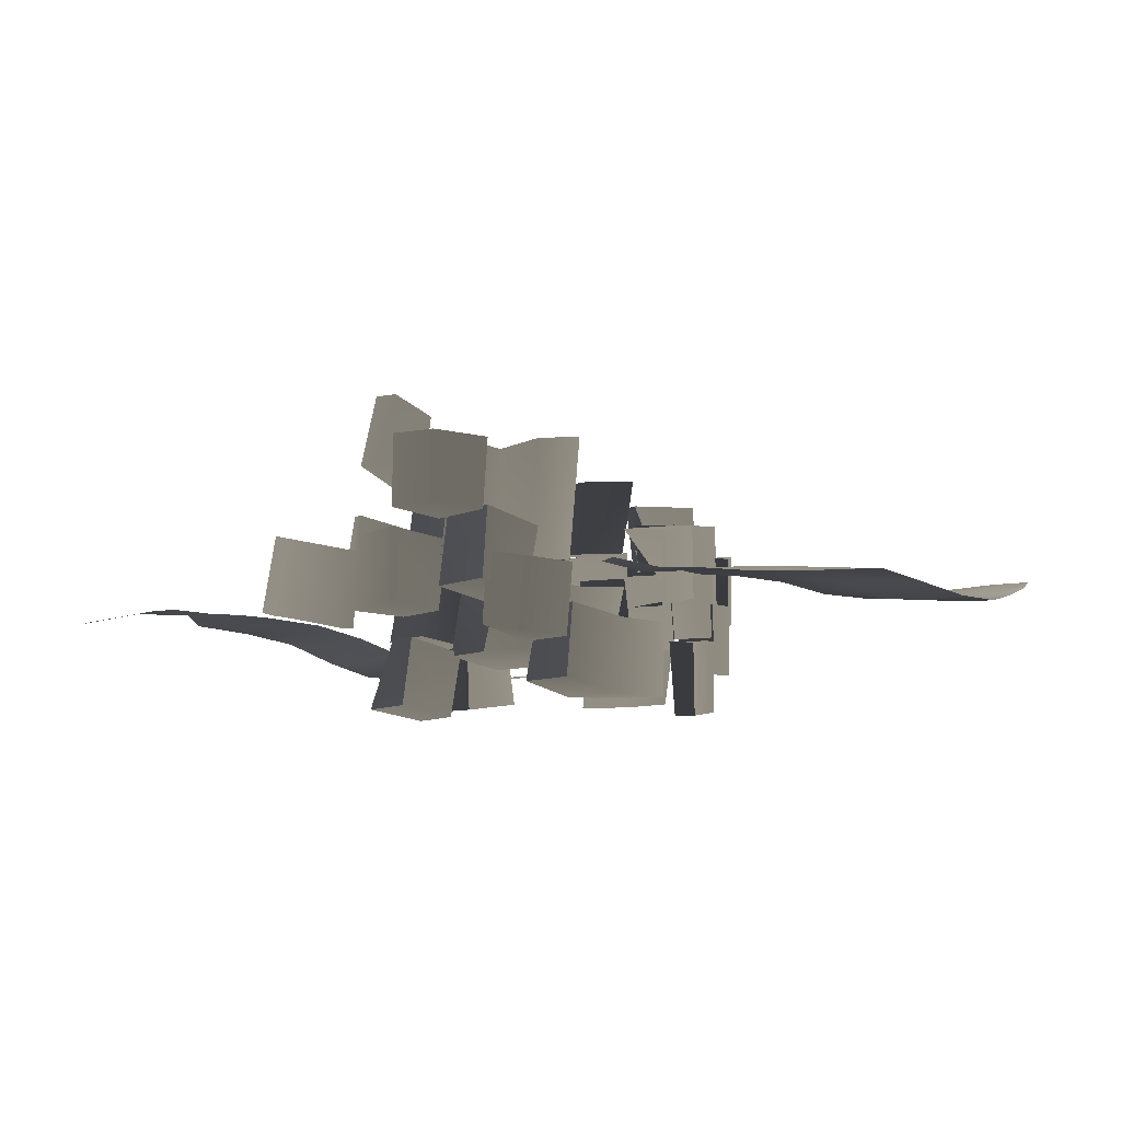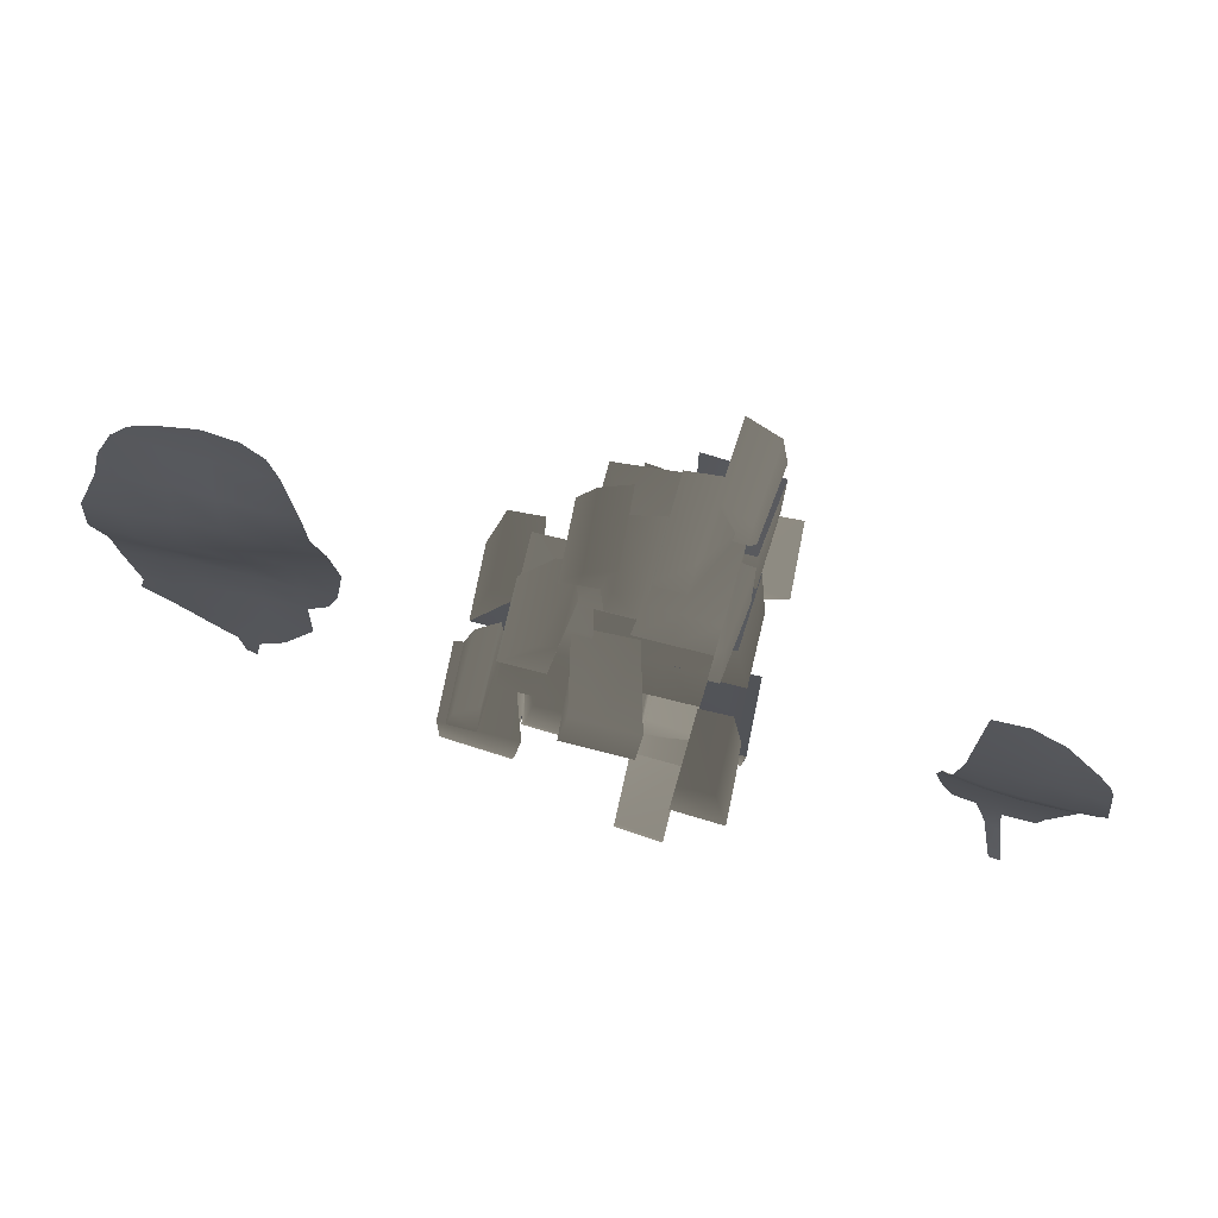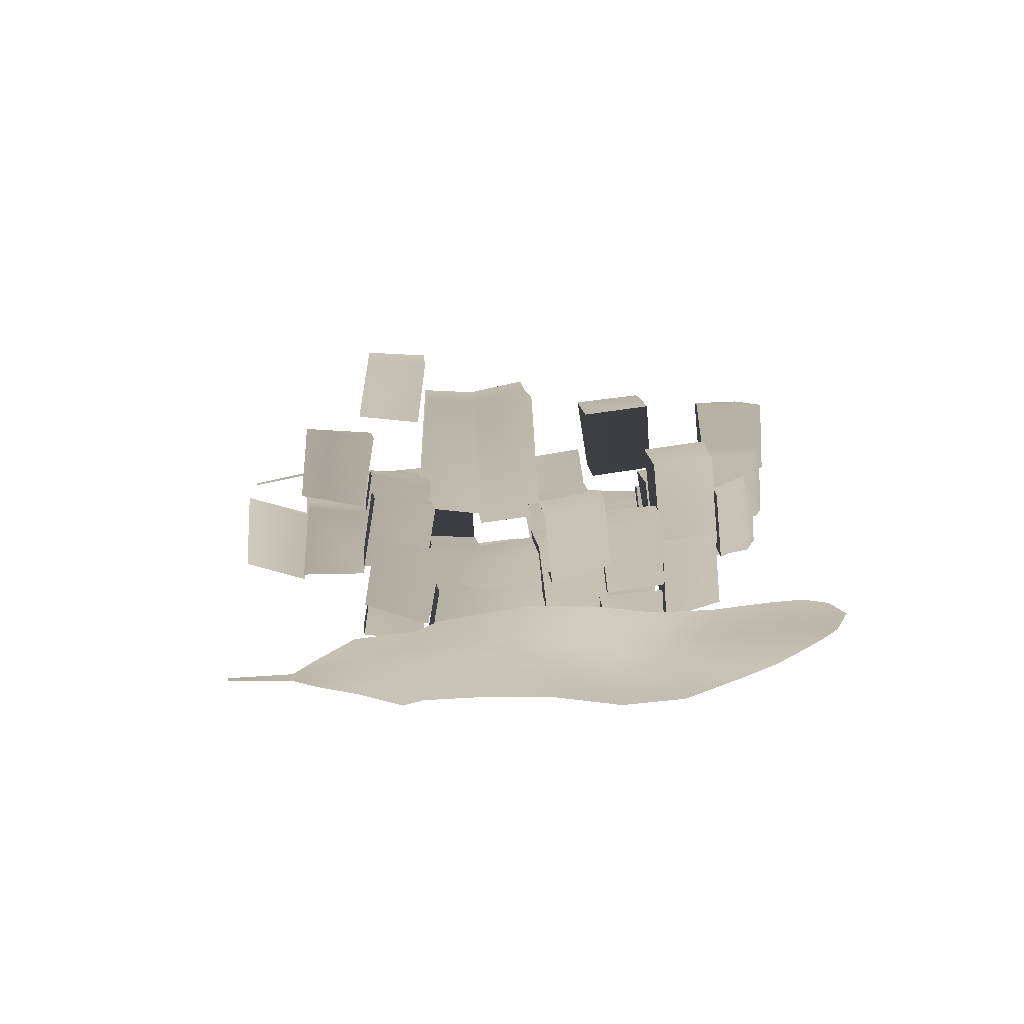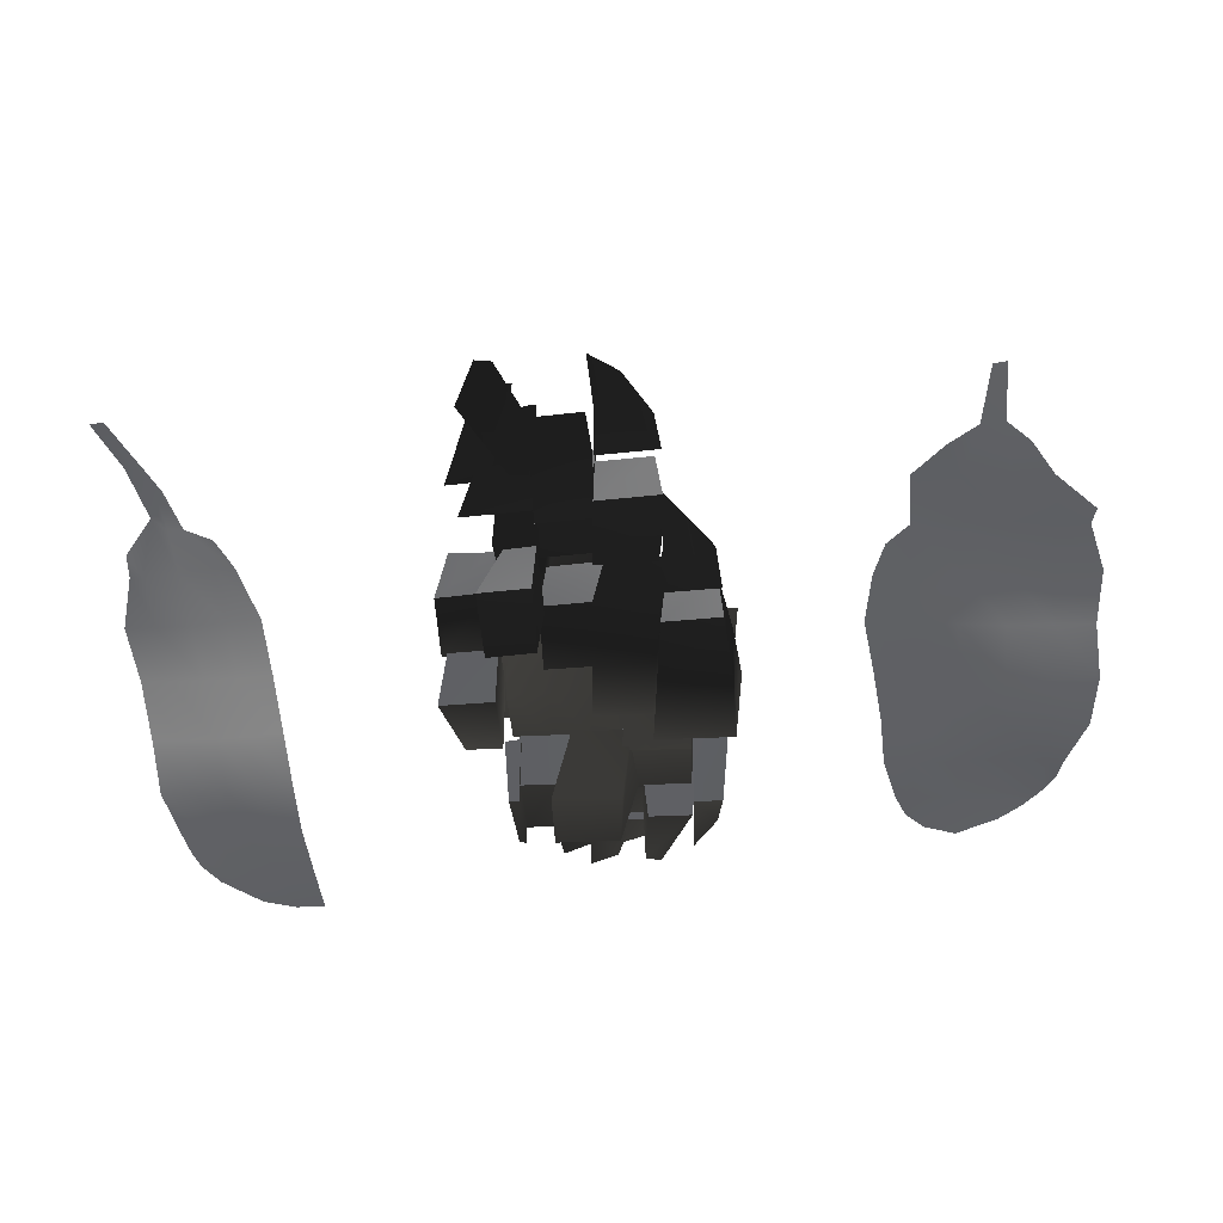
<metadata>
{"format":"obj","ext":"obj","renderer":"f3d","projection":"perspective","resolution":1024,"background":"white","views":[{"elev":-8.8,"azim":44.7,"up":"+Z"},{"elev":75.2,"azim":-163.1,"up":"+Y"},{"elev":13.8,"azim":84.8,"up":"+Z"},{"elev":-49.0,"azim":5.5,"up":"+Z"}]}
</metadata>
<code>
v -85.42 129.2 -6.443
v -58.6 147.9 -4.926
v -86.83 124.4 -6.504
v -88.17 115.6 -6.553
v -89.88 103.6 -6.336
v -88.97 88.76 -3.448
v -88.9 73.97 0.8514
v -89.5 59.18 2.638
v -84.81 44.38 2.505
v -84.2 38.16 2.684
v -64.49 36.67 3.884
v -61.31 44.38 3.478
v -58.05 59.18 2.401
v -58.05 73.97 0.07989
v -58.05 88.76 -3.578
v -58.21 103.6 -6.646
v -58.74 118.4 -7.266
v -58.43 133.1 -6.935
v -82.55 0 -0.3272
v -79.45 0 -0.1777
v -66.01 147.9 -4.411
v -73.44 144.6 -4.943
v -81.93 135.2 -6.205
v -72.86 23.02 4.715
v -74.65 17.93 4.237
v -79.22 14.79 3.421
v -70.46 33.38 4.275
v -73.97 32.77 4.144
v -76.9 29.55 4.158
v -66.01 44.38 3.519
v -73.97 44.38 3.187
v -81.93 44.38 2.608
v -66.01 59.18 2.096
v -73.97 59.18 1.918
v -81.93 59.18 2.07
v -66.01 73.97 -0.3265
v -73.97 73.97 -0.2985
v -81.93 73.97 0.2178
v -66.01 88.76 -4.409
v -73.97 88.76 -4.537
v -81.93 88.76 -4.085
v -66.01 103.6 -7.116
v -73.97 103.6 -7.064
v -81.93 103.6 -6.809
v -66.01 118.4 -6.979
v -73.97 118.4 -6.6
v -81.93 118.4 -6.552
v -66.01 133.1 -6.457
v -73.97 133.1 -6.207
v -82.91 128.9 -6.446
o eagle_feather
f 48 18 2 21
f 27 11 12 30
f 30 12 13 33
f 33 13 14 36
f 36 14 15 39
f 39 15 16 42
f 42 16 17 45
f 45 17 18 48
f 4 47 50 3
f 47 46 49 50
f 46 45 48 49
f 5 44 47 4
f 44 43 46 47
f 43 42 45 46
f 6 41 44 5
f 41 40 43 44
f 40 39 42 43
f 7 38 41 6
f 38 37 40 41
f 37 36 39 40
f 8 35 38 7
f 35 34 37 38
f 34 33 36 37
f 9 32 35 8
f 32 31 34 35
f 31 30 33 34
f 10 29 32 9
f 29 28 31 32
f 28 27 30 31
f 26 25 28 29
f 25 24 27 28
f 19 20 25 26
f 3 50 23 1
f 50 49 22 23
f 49 48 21 22
v 86.1 140.1 5.931
v 104.5 0 -4.013
v 107.6 0 -3.518
v 114.3 138.6 4.926
v 108.8 143.1 5.262
v 98.33 147.9 5.796
v 90.73 145.5 6.268
v 83.79 133.1 4.758
v 80.91 118.4 2.309
v 80.46 103.6 1.9
v 79.1 88.76 3.506
v 77.43 73.97 3.593
v 79.48 59.18 2.197
v 82.5 49.92 1.62
v 127.2 39.78 -4.008
v 126.1 44.38 -3.258
v 129.7 59.18 -1.655
v 128.6 73.97 -2.671
v 129.7 88.76 -4.584
v 128.1 103.6 -4.093
v 123.1 118.4 -0.9168
v 121.8 125.8 1.472
v 95.21 20.35 -3.236
v 87.88 29.59 -0.5727
v 87.88 44.38 0.9465
v 87.88 59.18 1.745
v 87.88 73.97 2.401
v 87.88 88.76 1.708
v 87.88 103.6 0.5731
v 87.88 118.4 1.596
v 87.88 133.1 4.522
v 102.1 14.79 -4.282
v 98.33 29.59 -2.065
v 98.33 44.38 0.3071
v 98.33 59.18 1.446
v 98.33 73.97 0.4657
v 98.33 88.76 -1.049
v 98.33 103.6 -0.9493
v 98.33 118.4 1.349
v 98.33 133.1 4.36
v 107.6 14.79 -4.032
v 108.8 29.59 -3.079
v 108.8 44.38 -0.5719
v 108.8 59.18 0.8863
v 108.8 73.97 -1.153
v 108.8 88.76 -3.228
v 108.8 103.6 -2.172
v 108.8 118.4 1.162
v 108.8 133.1 4.405
v 113 20.59 -3.923
v 118 29.59 -4.131
v 119.2 44.38 -2.453
v 119.2 59.18 -0.4811
v 119.2 73.97 -1.973
v 119.2 88.76 -4.187
v 119.2 103.6 -3.536
v 119.2 118.4 -0.2763
v 118.6 133.1 3.837
o fairy_feather
f 58 81 57 51
f 81 90 56 57
f 90 99 55 56
f 99 108 54 55
f 91 100 101 92
f 92 101 102 93
f 93 102 103 94
f 94 103 104 95
f 95 104 105 96
f 96 105 106 97
f 97 106 107 98
f 98 107 108 99
f 52 53 91 82
f 82 91 92 83
f 83 92 93 84
f 84 93 94 85
f 85 94 95 86
f 86 95 96 87
f 87 96 97 88
f 88 97 98 89
f 89 98 99 90
f 73 82 83 74
f 74 83 84 75
f 75 84 85 76
f 76 85 86 77
f 77 86 87 78
f 78 87 88 79
f 79 88 89 80
f 80 89 90 81
f 64 75 76 63
f 63 76 77 62
f 62 77 78 61
f 61 78 79 60
f 60 79 80 59
f 59 80 81 58
f 101 65 66 102
f 102 66 67 103
f 103 67 68 104
f 104 68 69 105
f 105 69 70 106
f 106 70 71 107
f 107 71 72 108
v -6.657 142 20.01
v -5.427 0 -4.314
v -1.396 0 -5.346
v 21.83 138 2.569
v 15.1 141.6 3.944
v 8.136 144.7 0.6088
v 0.997 147.9 7.73
v -8.073 131.5 -2.769
v -8.577 115.1 22.03
v -9.837 98.63 6.331
v -13.62 82.19 -20.51
v -17.4 65.75 -7.395
v -16.77 49.31 -6.318
v -9.648 32.88 0.6413
v -4.5 23.97 1.519
v 40.98 40.53 -8.73
v 46.39 49.31 -9.934
v 47.34 65.75 -22.36
v 46.86 82.19 -22.37
v 42.76 98.63 4.112
v 41.07 106.1 -24.43
v 3.959 16.44 -7.355
v -4.567 32.88 36.27
v -4.356 51.48 10.72
v -4.434 64.57 9.884
v -4.759 78.53 45.63
v -5.412 95.61 18.18
v -5.993 112.7 18.55
v -5.98 129.8 20.89
v 8.053 16.44 -3.541
v 7.509 35.25 13.22
v 7.525 51.42 -10.88
v 7.656 64.58 3.327
v 7.97 78.59 45.34
v 8.457 95.68 18.07
v 8.972 112.9 18.53
v 9.125 129.6 20.6
v 21.53 16.44 -2.543
v 19.85 35.46 14.34
v 20.36 51.63 21.54
v 20.92 64.94 4.277
v 21.7 79.1 6.635
v 22.43 96.13 17.63
v 23.07 113.4 -1.952
v 24.3 128.8 28.29
v 29.15 22.4 20.75
v 35.02 32.88 19.58
v 33.99 52.08 18.01
v 35.22 65.89 -3.768
v 36.47 79.75 -2.29
v 36.58 96.25 10.52
v 35.02 115.1 -3.892
v 26.36 131.5 -11.94
v -7.414 141.3 38.3
v -2.473 1.243 13.72
v 1.559 1.243 12.69
v 24.25 135.4 20.54
v 17.28 139.3 21.98
v 9.022 143.4 16.5
v 0.6163 147 26.03
v -9.274 129.9 15.47
v -9.854 112.8 40.17
v -9.995 95.74 24.45
v -12.59 78.65 -2.562
v -15.75 64.63 10.97
v -14.94 51.59 11.8
v -7.565 35.9 18.59
v -2.195 26.69 19.49
v 39.48 44.1 9.175
v 45.32 52.37 8.11
v 47.84 66.55 -3.945
v 48.97 80.07 -4.247
v 44.71 96.11 22.18
v 42.39 104.4 -6.235
v 5.884 18.36 10.78
v 8.705 17.94 14.71
v 19.54 18.22 15.59
v 26.67 24.52 38.77
v 33.25 35.96 37.56
v 36.38 113.6 14.32
v 28.36 129.5 6.183
v 16.38 65.75 -13.99
v 14.66 82.19 -12.55
v 11.2 115.1 -0.7936
v 6.435 49.27 -11.69
v -4.646 49.28 -5.747
v 19.81 32.88 -3.081
v 16.27 131.4 4.678
v -5.649 98.63 -0.1764
v 12.93 98.63 -0.9713
v -4.567 32.88 0.7973
v 4.754 82.19 11.66
v 24.6 115.1 -3.427
v 18.1 49.26 5.172
v 30.54 65.75 -22.24
v -5.157 82.19 12.17
v 26.59 98.63 -7.753
v 28.49 82.19 -21.41
v 32.78 49.3 0.8222
v 32.78 49.3 -10.09
v -4.739 65.75 -7.484
v 5.677 65.75 9.775
v 6.435 49.27 12
v 20.05 98.63 -1.276
v -6.033 115.1 -0.02346
v 33.25 35.96 10.38
v 18.15 115.1 -20.26
v 25.86 49.28 -11.41
v 32.78 49.3 -11.46
v 36.19 98.63 -8.164
v 22.63 131.4 3.997
v 6.435 49.27 -26.67
v 7.204 32.88 -3.469
v -6.415 131.6 1.836
v 2.847 115.1 -0.4203
v 5.677 65.75 -13.92
v 3.771 98.63 -0.5795
v 1.914 131.5 1.711
v 9.478 131.4 1.563
v 0.997 147.9 20.44
v -8.073 131.5 19.41
v -5.98 129.8 37.89
v 0.6163 147 38.74
v -9.274 129.9 37.64
v -6.415 131.6 18.83
v 1.914 131.5 18.71
v 8.053 145 7.797
v -5.98 129.8 25.18
v 9.125 129.6 24.89
v 9.022 143.4 26.05
v 1.914 131.5 5.993
v 9.478 131.4 5.845
v 15.18 141.3 -0.09883
v 9.125 129.6 15.34
v 23.55 129.5 13.35
v 17.28 139.3 15.58
v 16.36 131.1 -1.603
v 9.561 131.1 -1.343
v 23.55 129.5 19.75
v 26.36 131.5 0.9462
v 28.36 129.5 19.06
v 16.27 131.4 2.439
v 22.63 131.4 1.758
v 23.07 113.4 5.456
v 23.55 129.5 6.87
v 35.02 115.1 -13.6
v 36.38 113.6 4.607
v 24.6 115.1 -13.14
v 22.63 131.4 -11.12
v 9.713 112.3 28.2
v 9.866 128.9 30.28
v 23.81 112.7 26.88
v 11.2 115.1 2.582
v 24.6 115.1 1.983
v 18.15 115.1 2.272
v 9.478 131.4 4.939
v -8.577 115.1 -5.091
v -5.993 112.7 13.37
v -5.98 129.8 15.71
v -9.854 112.8 13.04
v -6.033 115.1 -5.204
v -6.415 131.6 -3.345
v 42.76 98.63 -25.55
v 36.58 96.25 -6.585
v 35.02 115.1 -23.42
v 44.71 96.11 -7.48
v 36.38 113.6 -5.214
v 36.19 98.63 -25.27
v 22.43 96.13 13.86
v 23.07 113.4 15.17
v 36.58 96.25 12.95
v 26.59 98.63 -5.326
v 20.05 98.63 -5.046
v 18.15 115.1 -3.138
v 36.19 98.63 -5.737
v 8.457 95.68 -2.814
v 8.972 112.9 -0.6266
v 22.43 96.13 -3.256
v 11.2 115.1 -19.95
v 12.93 98.63 -21.86
v 20.05 98.63 -22.16
v 2.847 115.1 -19.57
v 3.771 98.63 -21.47
v -9.837 98.63 20.21
v -5.412 95.61 38.38
v -5.993 112.7 40.49
v 8.457 95.68 38.28
v 8.972 112.9 40.46
v -9.995 95.74 38.33
v -5.649 98.63 20.03
v -6.033 115.1 21.92
v 2.847 115.1 21.52
v 3.771 98.63 19.62
v -13.62 82.19 3.339
v -4.759 78.53 20.77
v -5.412 95.61 24.5
v -12.59 78.65 21.29
v -5.649 98.63 6.152
v -5.157 82.19 2.902
v 46.86 82.19 0.2409
v 36.47 79.75 20.32
v 36.58 96.25 23.08
v 48.97 80.07 18.36
v 37.19 82.19 0.7415
v 36.19 98.63 4.393
v 21.7 79.1 8.536
v 22.43 96.13 11.43
v 36.47 79.75 7.76
v 28.49 82.19 -11.36
v 21.9 82.19 -11.02
v 20.05 98.63 -7.473
v 37.19 82.19 -11.82
v -4.759 78.53 14.44
v 7.97 78.59 14.16
v 21.7 79.1 14.73
v 14.66 82.19 -4.452
v 4.754 82.19 -3.94
v -5.157 82.19 -3.427
v 21.9 82.19 -4.827
v -17.4 65.75 -23.18
v -4.434 64.57 -5.903
v -4.759 78.53 -3.085
v -15.75 64.63 -4.821
v -5.157 82.19 -20.95
v -4.739 65.75 -23.27
v -4.356 51.48 43.65
v -4.434 64.57 42.81
v 7.525 51.42 43.38
v 7.656 64.58 42.61
v 20.92 64.94 43.56
v 21.7 79.1 45.92
v 16.38 65.75 9.7
v 14.66 82.19 11.14
v -4.646 49.28 11.58
v -4.739 65.75 9.848
v 7.525 51.42 4.096
v 20.36 51.63 4.963
v 33.99 52.08 5.729
v 35.22 65.89 4.38
v 36.47 79.75 5.858
v 18.1 49.26 -11.4
v 30.54 65.75 -14.09
v 28.49 82.19 -13.27
v 46.39 49.31 -19.45
v 33.99 52.08 -2.419
v 45.32 52.37 -1.41
v 32.78 49.3 -19.61
v 35.02 32.88 -7.605
v 33.99 52.08 7.101
v 19.85 35.46 20.26
v 20.36 51.63 17.24
v 35.02 32.88 3.304
v 33.25 35.96 21.29
v 19.81 32.88 2.837
v 18.1 49.26 0.8756
v 7.509 35.25 23.44
v 7.525 51.42 20.67
v 19.85 35.46 24.56
v 19.81 32.88 7.134
v 6.435 49.27 4.886
v 7.204 32.88 6.747
v 0.2236 35.59 -8.149
v -4.356 51.48 -10.62
v 7.509 35.25 -8.119
v -4.646 49.28 -27.09
v -4.567 32.88 -25.17
v 7.204 32.88 -24.81
v -16.77 49.31 33.78
v -9.648 32.88 36.11
v 0.2236 35.59 53.29
v -4.356 51.48 50.82
v -14.94 51.59 51.9
v -7.565 35.9 54.07
v -4.646 49.28 34.35
v 3.959 16.44 1.386
v 8.053 16.44 1.087
v 7.509 35.25 17.85
v 5.884 18.36 19.52
v 8.705 17.94 19.34
v 7.204 32.88 1.159
v 21.53 16.44 19.65
v 19.85 35.46 36.54
v 19.54 18.22 37.79
v 19.81 32.88 19.12
v 8.053 16.44 -7.654
v 8.705 17.94 10.6
v -5.992 114.4 18.77
v 9.429 131.4 1.564
o sparrow_feather
f 122 199 388 384 123
f 350 217 216 349 190
f 175 176 386 387 385
f 234 233 229 232 230
f 296 294 170 117 299 300
f 298 292 297 293 295 301
f 287 290 285 152 215
f 284 291 288 289 286
f 323 322 321 326 325 324 327
f 212 198 225 197 135 143 151
f 216 217 346 345 349
f 199 122 175 385 388
f 390 187 155 392 389 391
f 395 136 144 145 137
f 223 213 395 136 144 192
f 192 223 226 396 227
f 396 226 222 137 145
f 227 396 145 144 192
f 313 312 308 311 309 310
f 188 160 201 282 278
f 279 283 280 281 277
f 249 248 251 250 247
f 159 218 205 319 315
f 153 219 196 264 259
f 260 262 263 261 258
f 155 154 389 392
f 208 125 124 356
f 115 235 240 239
f 269 265 116 270
f 109 233 229
f 207 360 362 363
f 203 206 127 126
f 128 308 312 313
f 129 271 276 273
f 298 299 300 301
f 287 288 291 290
f 215 289 288 287
f 201 280 281 282
f 280 201 160 283
f 254 256 257 161
f 232 230 231 162
f 236 237 238 168
f 242 243 244 167
f 247 249 165 166
f 391 186 187 390
f 358 361 156 359
f 345 346 347 149
f 149 347 348 150
f 314 316 159 315
f 277 279 188 278
f 252 255 189 253
f 184 185 147 139
f 364 366 148 365
f 344 345 149 141
f 337 338 339 142
f 322 323 151 143
f 284 286 152 285
f 258 260 153 259
f 163 164 394 183
f 370 372 140 371
f 334 336 337 335
f 335 337 142 134
f 321 322 143 135
f 293 295 296 294
f 351 350 190 191
f 381 378 379 380
f 174 132 133 173
f 331 329 330 172
f 305 303 304 171
f 297 293 294 170
f 268 266 267 169
f 214 177 178 357
f 353 354 179 157
f 157 179 180 158
f 309 311 181 310
f 272 274 182 275
f 231 228 109 162
f 162 109 229 232
f 238 235 115 168
f 244 241 114 167
f 165 112 113 166
f 249 248 112 165
f 186 154 155 187
f 391 389 154 186
f 255 254 161 189
f 184 138 146 185
f 164 111 393 394
f 163 110 111 164
f 183 130 110 163
f 176 123 383 386
f 175 122 123 176
f 380 376 377 381
f 173 120 121 174
f 172 119 328 331
f 171 118 302 305
f 170 117 292 297
f 169 116 265 268
f 177 124 125 178
f 214 356 124 177
f 354 352 126 179
f 179 126 127 180
f 311 308 128 181
f 182 129 273 275
f 274 271 129 182
f 190 349 193 224
f 225 325 326 197
f 383 123 384
f 110 130 393 111
f 221 195 146 138
f 241 245 246 114
f 131 377 376 382
f 118 306 307 302
f 292 117 299 298
f 369 368 202 367
f 194 121 120 209
f 352 355 203 126
f 248 251 112
f 218 320 317 205
f 341 340 210 200
f 210 211 342 343
f 205 317 318 319
f 234 233 109 228
f 198 324 325 225
f 113 112 251 250
f 222 226 223 213
f 200 210 343 204
f 263 261 264 196
f 212 327 324 198
f 196 219 262 263
f 332 333 328 119
f 374 373 220 375
f 242 167 114 246
f 243 242 246 245
f 241 244 243 245
f 236 168 115 239
f 236 239 240 237
f 238 237 240 235
f 231 230 234 228
f 301 295 296 300
f 290 291 284 285
f 215 152 286 289
f 253 189 161 257
f 252 255 254 256
f 257 256 252 253
f 274 271 276 272
f 276 272 275 273
f 304 171 118 306
f 305 302 307 303
f 303 307 306 304
f 326 321 135 197
f 151 323 327 212
f 119 172 330 332
f 328 331 329 333
f 332 330 329 333
f 150 191 190 149
f 191 150 348 351
f 350 351 348 347
f 217 350 347 346
f 345 349 193 344
f 149 190 224 141
f 193 344 141 224
f 158 180 127 206
f 158 206 203 157
f 354 352 355 353
f 203 355 353 157
f 341 339 338 340
f 339 341 200 142
f 142 200 204 134
f 134 204 343 335
f 334 335 343 342
f 210 340 338 337
f 336 334 342 211
f 336 211 210 337
f 125 178 357 208
f 357 208 356 214
f 130 183 394 393
f 359 156 207 363
f 207 156 361 360
f 361 360 362 358
f 362 358 359 363
f 368 365 148 202
f 365 368 369 364
f 367 369 364 366
f 366 367 202 148
f 381 377 131 378
f 382 376 380 379
f 379 378 131 382
f 386 383 384 387
f 387 384 388 385
f 371 140 220 373
f 371 373 374 370
f 375 374 370 372
f 220 140 372 375
f 139 184 138 221
f 221 139 147 195
f 195 147 185 146
f 133 173 120 209
f 121 174 132 194
f 133 209 194 132
f 116 169 267 270
f 265 268 266 269
f 267 266 269 270
f 222 213 395 137
f 320 318 314 316
f 181 128 313 310
f 279 283 160 188
f 153 260 262 219
f 166 113 250 247
f 159 316 320 218
f 318 315 319
f 318 314 315
f 278 282 281 277
f 259 264 261 258

</code>
